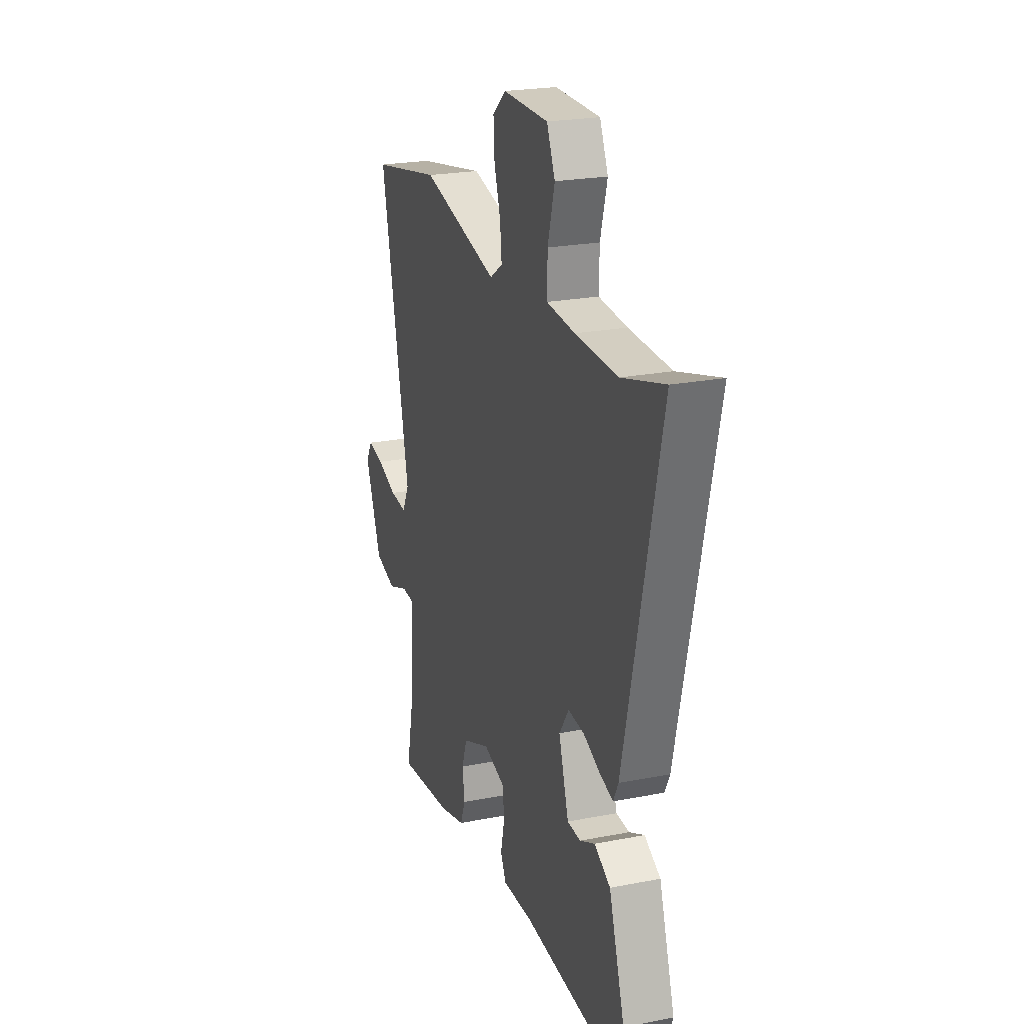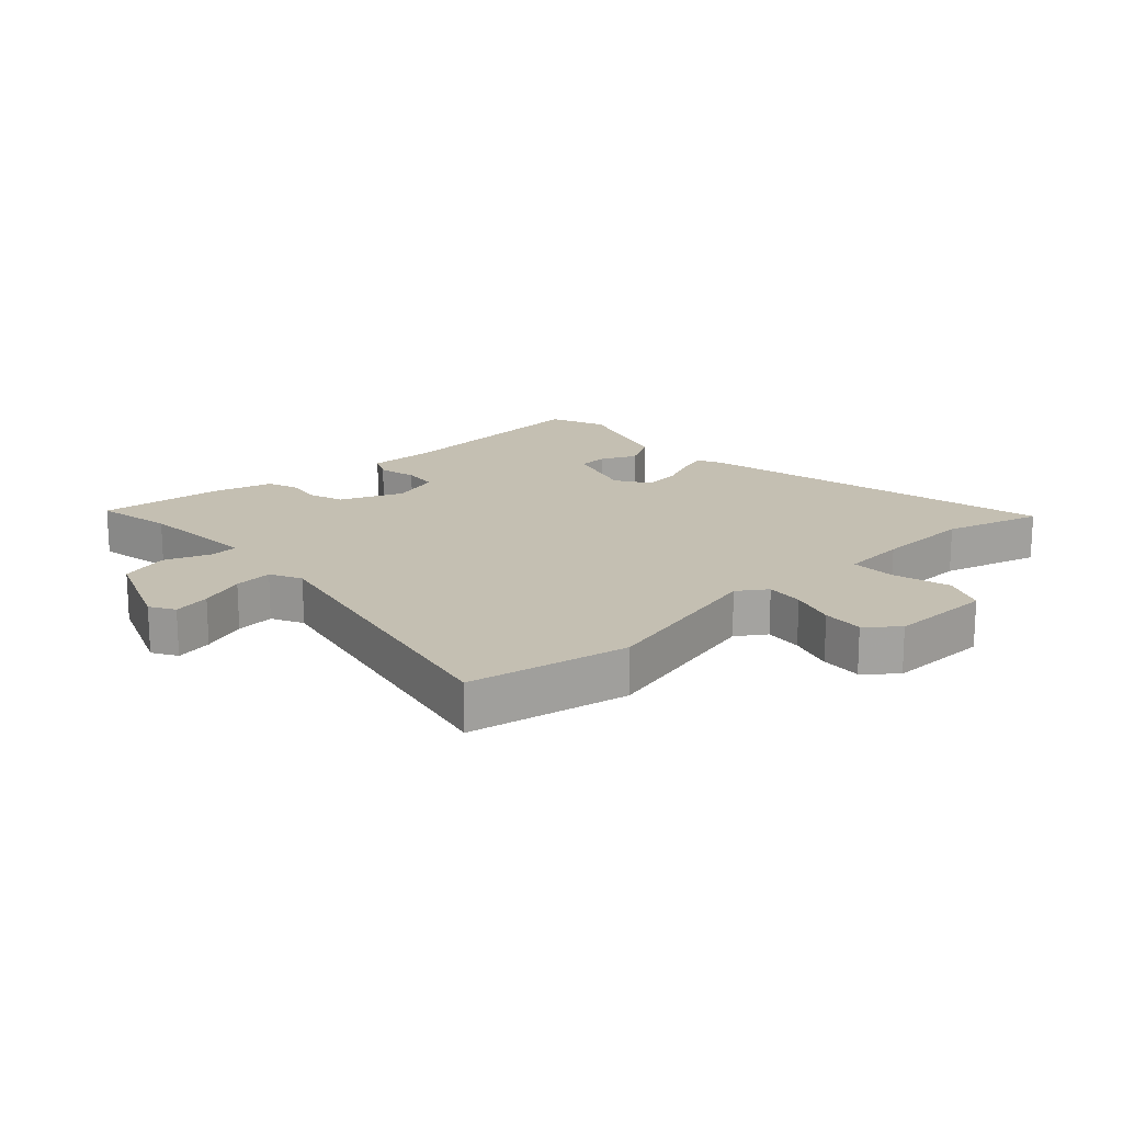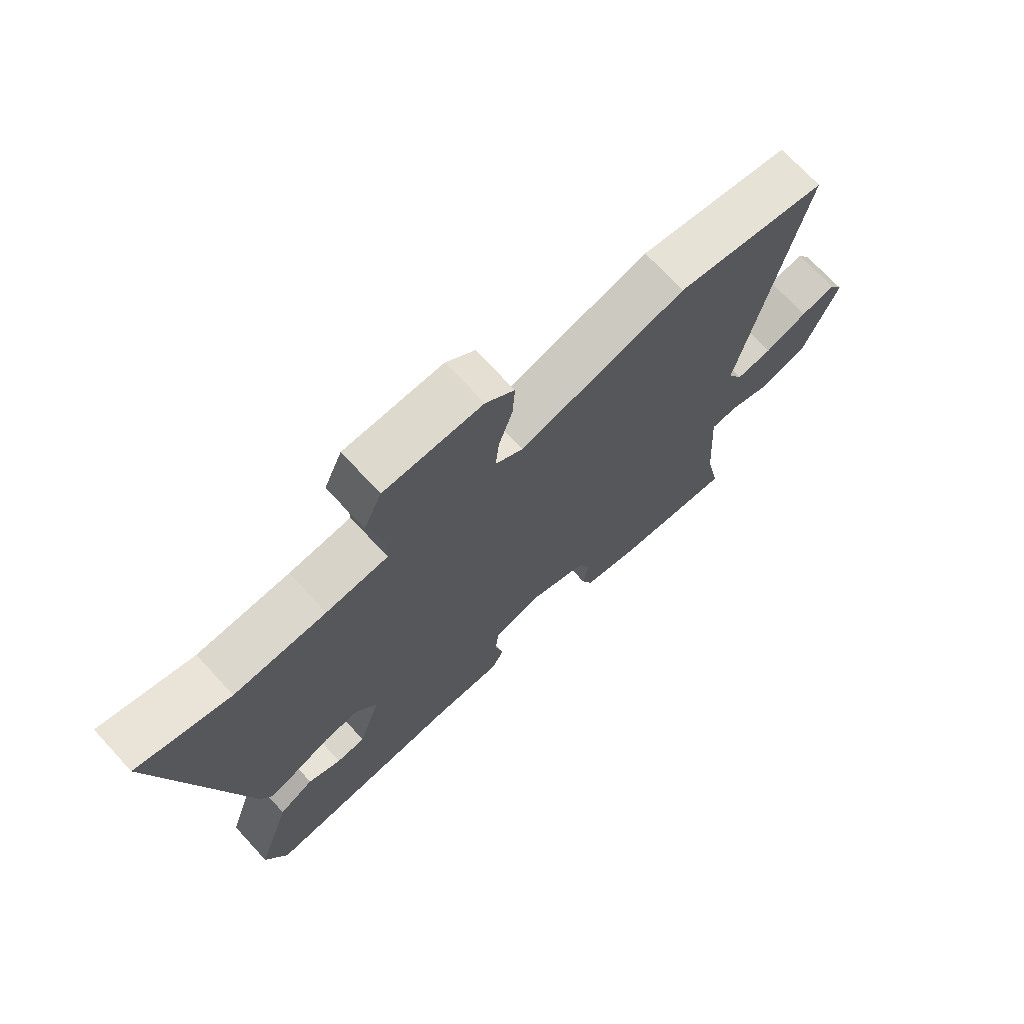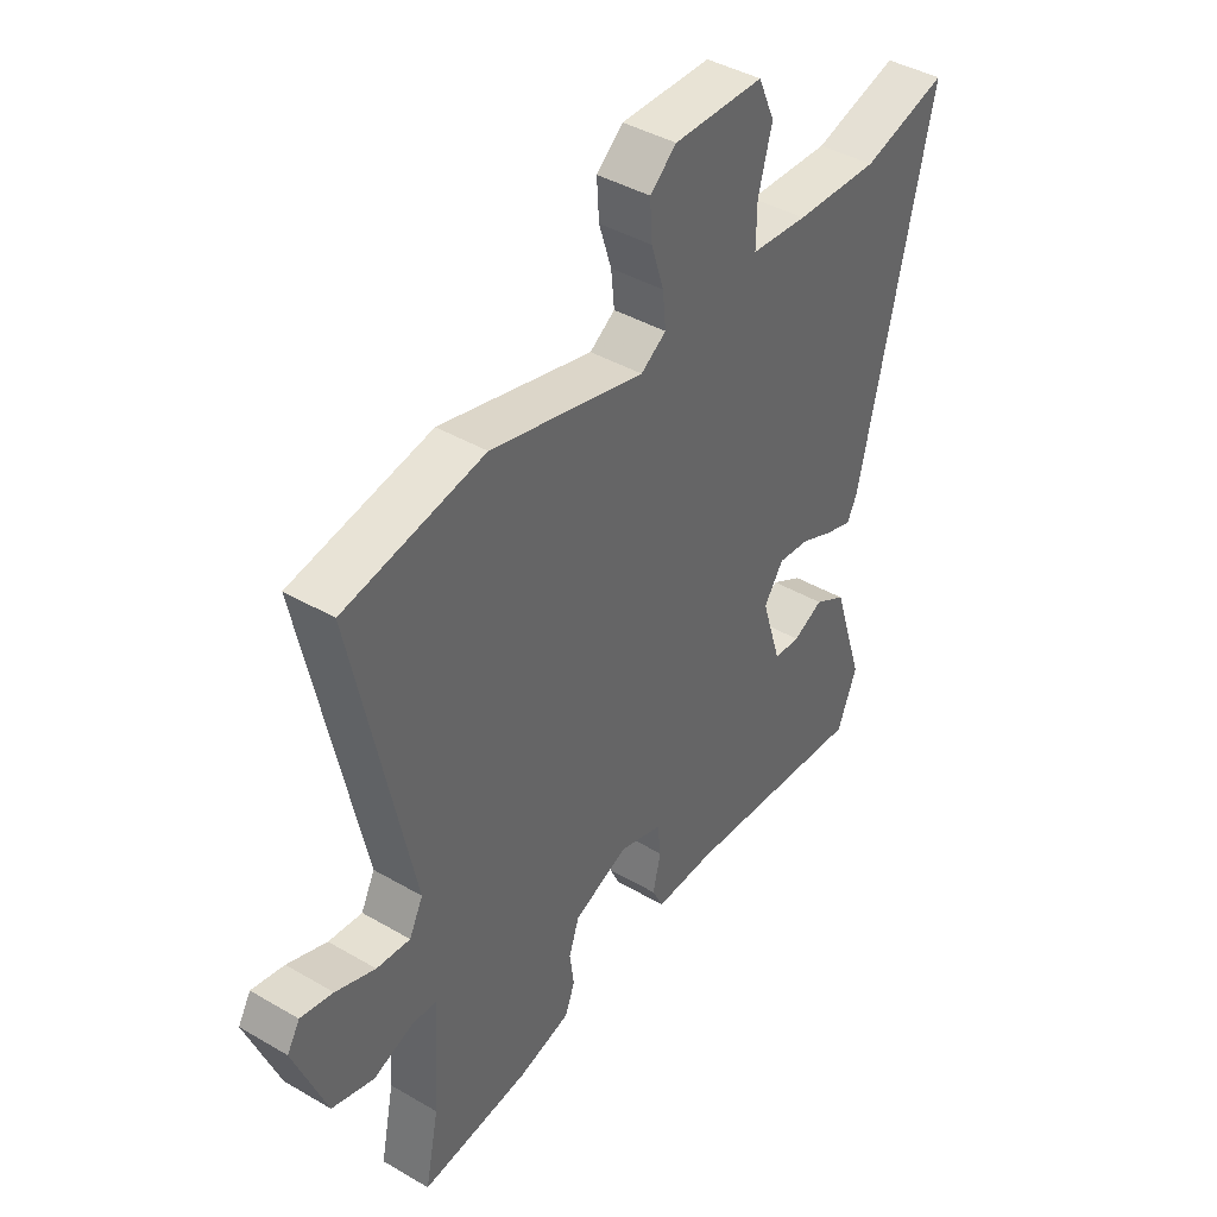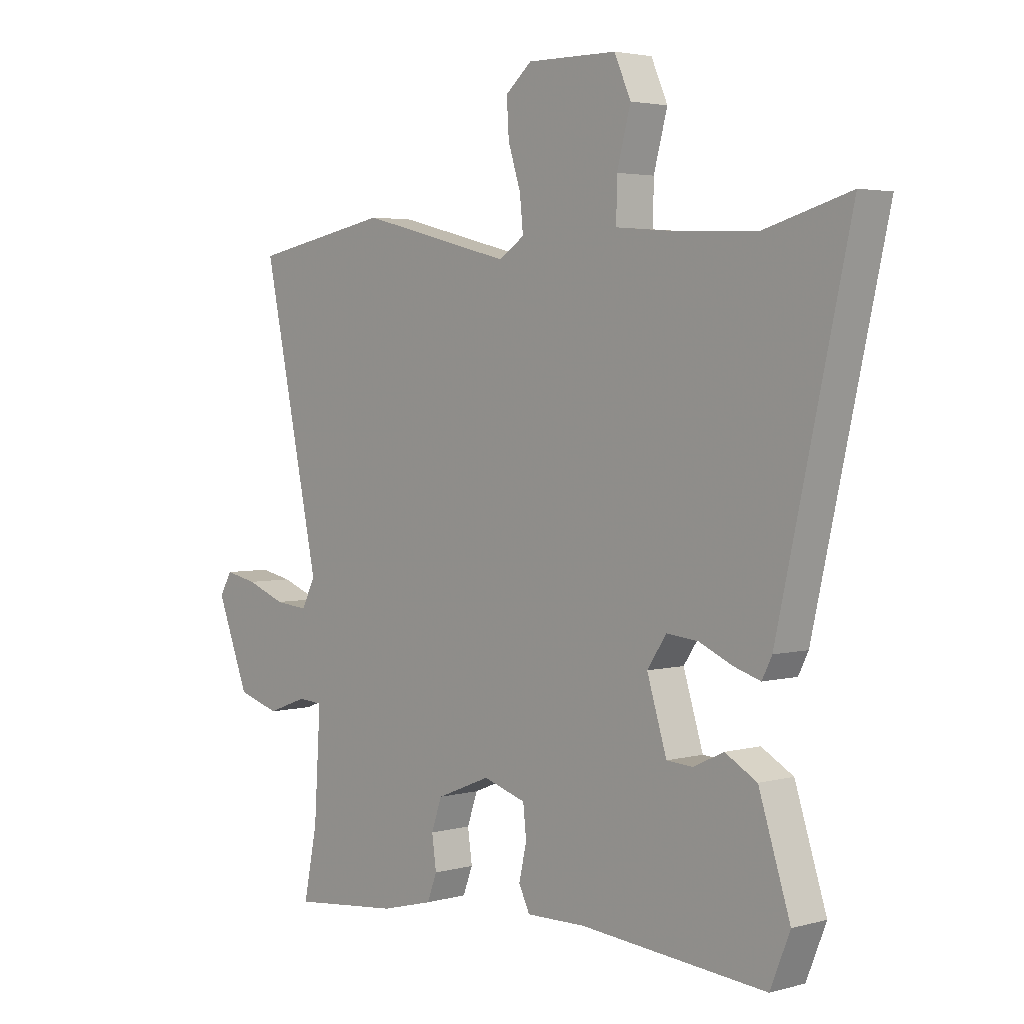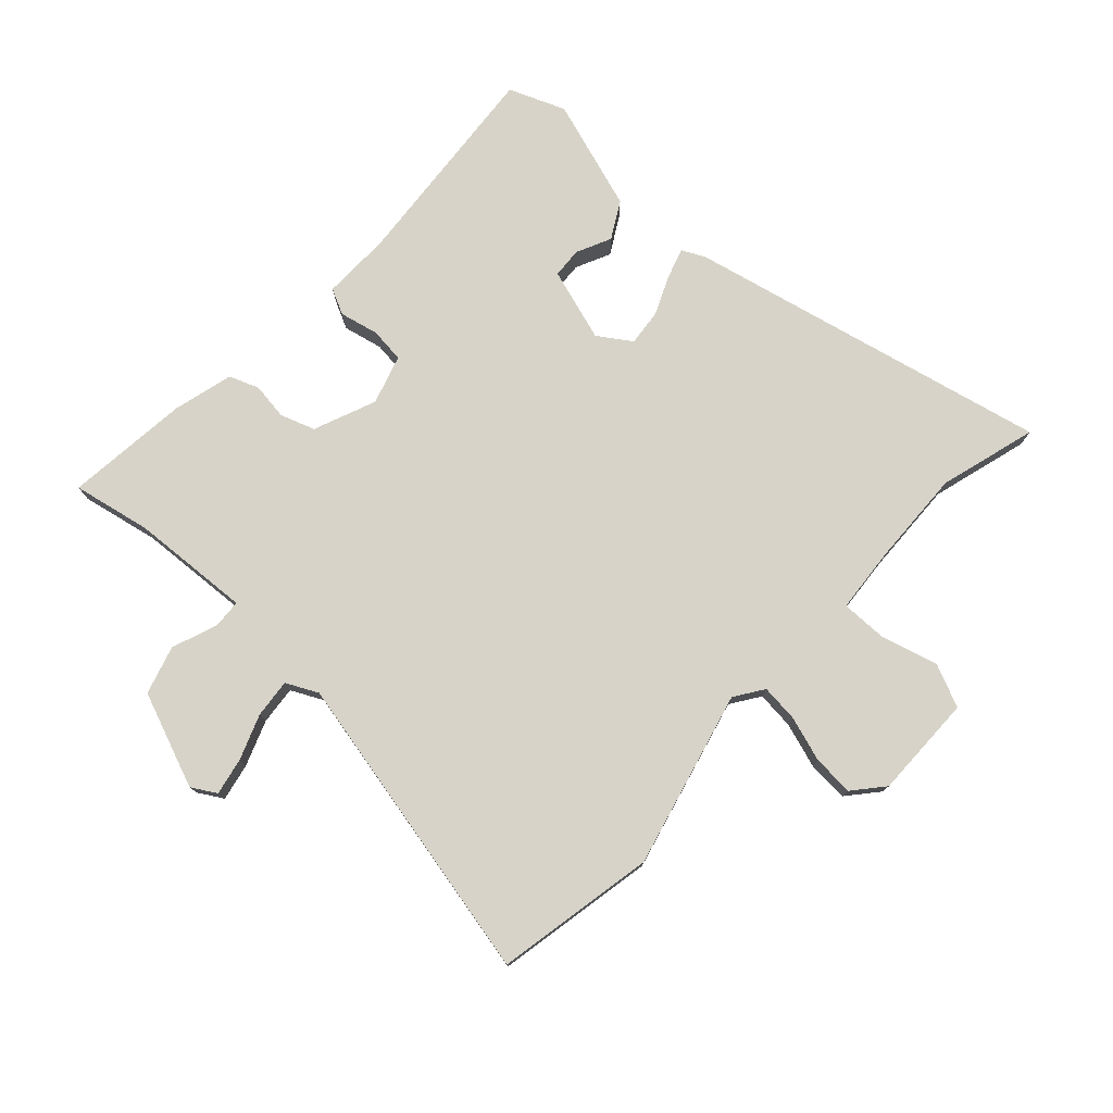
<metadata>
{"format":"obj","ext":"obj","renderer":"f3d","projection":"perspective","resolution":1024,"background":"white","views":[{"elev":22.8,"azim":71.4,"up":"+Z"},{"elev":17.6,"azim":-42.5,"up":"+Y"},{"elev":71.3,"azim":137.2,"up":"+Z"},{"elev":41.4,"azim":-54.7,"up":"+Z"},{"elev":3.3,"azim":47.5,"up":"+Z"},{"elev":77.1,"azim":-47.2,"up":"+Y"}]}
</metadata>
<code>
v -0.504 0.07 -0.52
v -0.479 0.07 -0.397
v -0.474 0.07 -0.319
v -0.467 0.07 -0.206
v -0.512 0.07 -0.203
v -0.585 0.07 -0.23
v -0.662 0.07 -0.207
v -0.721 0.07 -0.056
v -0.698 0.07 -0.017
v -0.639 0.07 -0.029
v -0.567 0.07 -0.056
v -0.506 0.07 -0.062
v -0.481 0.07 -0.012
v -0.586 0.07 0.484
v -0.332 0.07 0.532
v -0.052 0.07 0.461
v -0.006 0.07 0.492
v -0.012 0.07 0.552
v -0.035 0.07 0.624
v -0.039 0.07 0.689
v 0.009 0.07 0.73
v 0.173 0.07 0.728
v 0.203 0.07 0.66
v 0.178 0.07 0.568
v 0.177 0.07 0.496
v 0.28 0.07 0.487
v 0.433 0.07 0.481
v 0.588 0.07 0.525
v 0.457 0.07 -0.051
v 0.439 0.07 -0.087
v 0.391 0.07 -0.072
v 0.33 0.07 -0.045
v 0.272 0.07 -0.039
v 0.237 0.07 -0.091
v 0.273 0.07 -0.207
v 0.321 0.07 -0.21
v 0.376 0.07 -0.184
v 0.434 0.07 -0.217
v 0.491 0.07 -0.394
v 0.455 0.07 -0.483
v 0.116 0.07 -0.454
v 0.007 0.07 -0.456
v -0.013 0.07 -0.415
v 0.001 0.07 -0.353
v -0.005 0.07 -0.298
v -0.083 0.07 -0.274
v -0.182 0.07 -0.314
v -0.201 0.07 -0.369
v -0.193 0.07 -0.427
v -0.211 0.07 -0.474
v -0.306 0.07 -0.499
v -0.504 0 -0.52
v -0.479 0 -0.397
v -0.474 0 -0.319
v -0.467 0 -0.206
v -0.512 0 -0.203
v -0.585 0 -0.23
v -0.662 0 -0.207
v -0.721 0 -0.056
v -0.698 0 -0.017
v -0.639 0 -0.029
v -0.567 0 -0.056
v -0.506 0 -0.062
v -0.481 0 -0.012
v -0.586 0 0.484
v -0.332 0 0.532
v -0.052 0 0.461
v -0.006 0 0.492
v -0.012 0 0.552
v -0.035 0 0.624
v -0.039 0 0.689
v 0.009 0 0.73
v 0.173 0 0.728
v 0.203 0 0.66
v 0.178 0 0.568
v 0.177 0 0.496
v 0.28 0 0.487
v 0.433 0 0.481
v 0.588 0 0.525
v 0.457 0 -0.051
v 0.439 0 -0.087
v 0.391 0 -0.072
v 0.33 0 -0.045
v 0.272 0 -0.039
v 0.237 0 -0.091
v 0.273 0 -0.207
v 0.321 0 -0.21
v 0.376 0 -0.184
v 0.434 0 -0.217
v 0.491 0 -0.394
v 0.455 0 -0.483
v 0.116 0 -0.454
v 0.007 0 -0.456
v -0.013 0 -0.415
v 0.001 0 -0.353
v -0.005 0 -0.298
v -0.083 0 -0.274
v -0.182 0 -0.314
v -0.201 0 -0.369
v -0.193 0 -0.427
v -0.211 0 -0.474
v -0.306 0 -0.499
f 48 49 50 51
f 47 48 51 1
f 41 42 43 44
f 41 44 45
f 40 41 45
f 39 40 45
f 36 37 38 39
f 35 36 39 45
f 34 35 45 46
f 29 30 31 32
f 27 28 29 32
f 26 27 32 33
f 25 26 33 34
f 21 22 23 24
f 21 24 25
f 18 19 20 21
f 17 18 21 25
f 16 17 25 34
f 13 14 15 16
f 12 13 16 34
f 8 9 10 11
f 8 11 12
f 5 6 7 8
f 4 5 8 12
f 47 1 2
f 47 2 3
f 46 47 3 4
f 4 12 34 46
f 102 101 100 99
f 52 102 99 98
f 95 94 93 92
f 96 95 92
f 96 92 91
f 96 91 90
f 90 89 88 87
f 96 90 87 86
f 97 96 86 85
f 83 82 81 80
f 83 80 79 78
f 84 83 78 77
f 85 84 77 76
f 75 74 73 72
f 76 75 72
f 72 71 70 69
f 76 72 69 68
f 85 76 68 67
f 67 66 65 64
f 85 67 64 63
f 62 61 60 59
f 63 62 59
f 59 58 57 56
f 63 59 56 55
f 53 52 98
f 54 53 98
f 55 54 98 97
f 97 85 63 55
f 1 52 53 2
f 2 53 54 3
f 3 54 55 4
f 4 55 56 5
f 5 56 57 6
f 6 57 58 7
f 7 58 59 8
f 8 59 60 9
f 9 60 61 10
f 10 61 62 11
f 11 62 63 12
f 12 63 64 13
f 13 64 65 14
f 14 65 66 15
f 15 66 67 16
f 16 67 68 17
f 17 68 69 18
f 18 69 70 19
f 19 70 71 20
f 20 71 72 21
f 21 72 73 22
f 22 73 74 23
f 23 74 75 24
f 24 75 76 25
f 25 76 77 26
f 26 77 78 27
f 27 78 79 28
f 28 79 80 29
f 29 80 81 30
f 30 81 82 31
f 31 82 83 32
f 32 83 84 33
f 33 84 85 34
f 34 85 86 35
f 35 86 87 36
f 36 87 88 37
f 37 88 89 38
f 38 89 90 39
f 39 90 91 40
f 40 91 92 41
f 41 92 93 42
f 42 93 94 43
f 43 94 95 44
f 44 95 96 45
f 45 96 97 46
f 46 97 98 47
f 47 98 99 48
f 48 99 100 49
f 49 100 101 50
f 50 101 102 51
f 51 102 52 1

</code>
